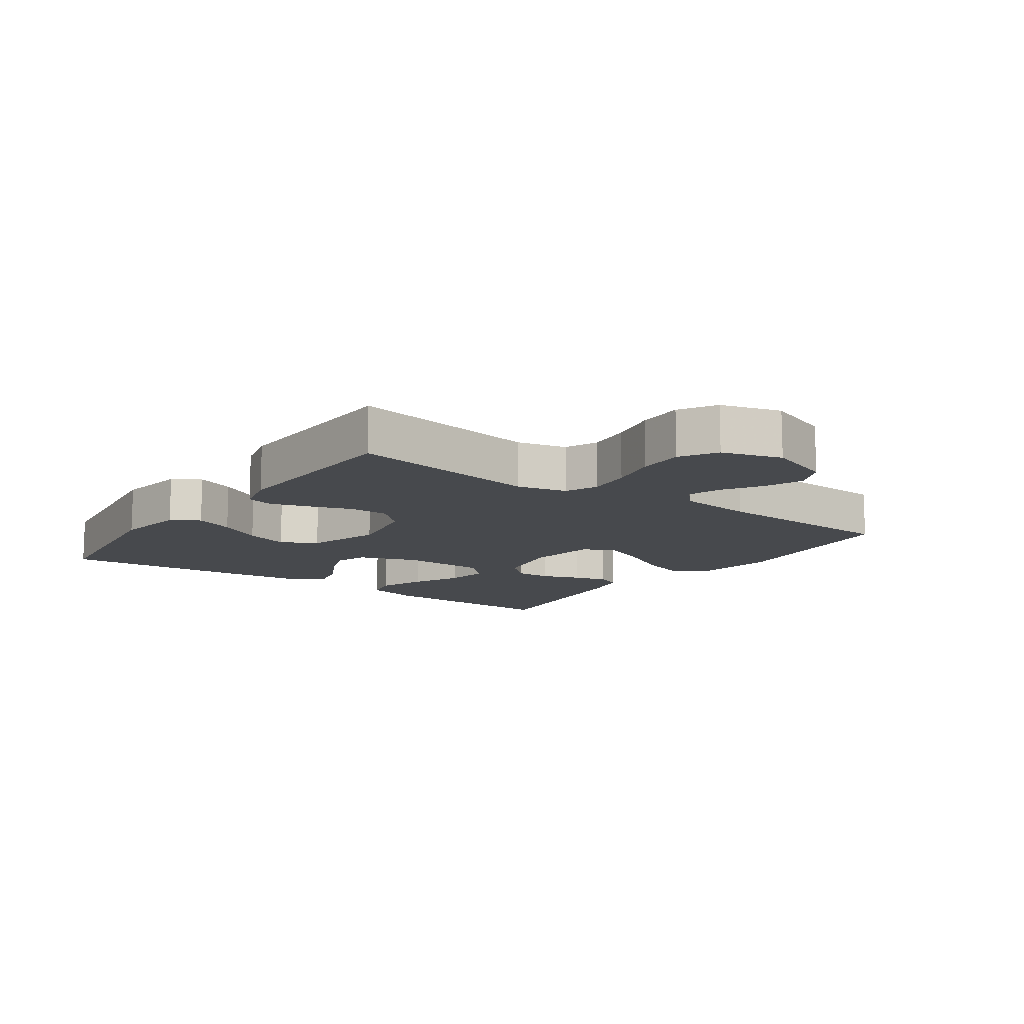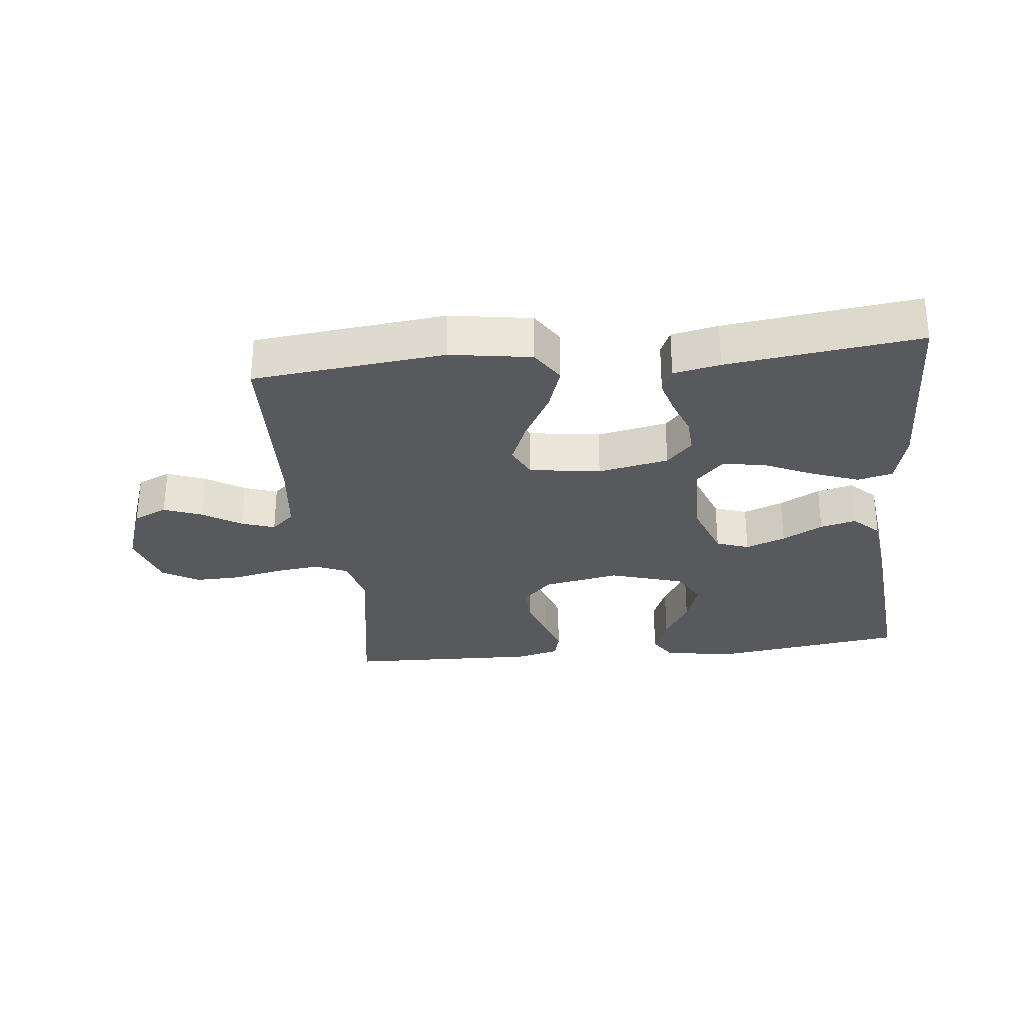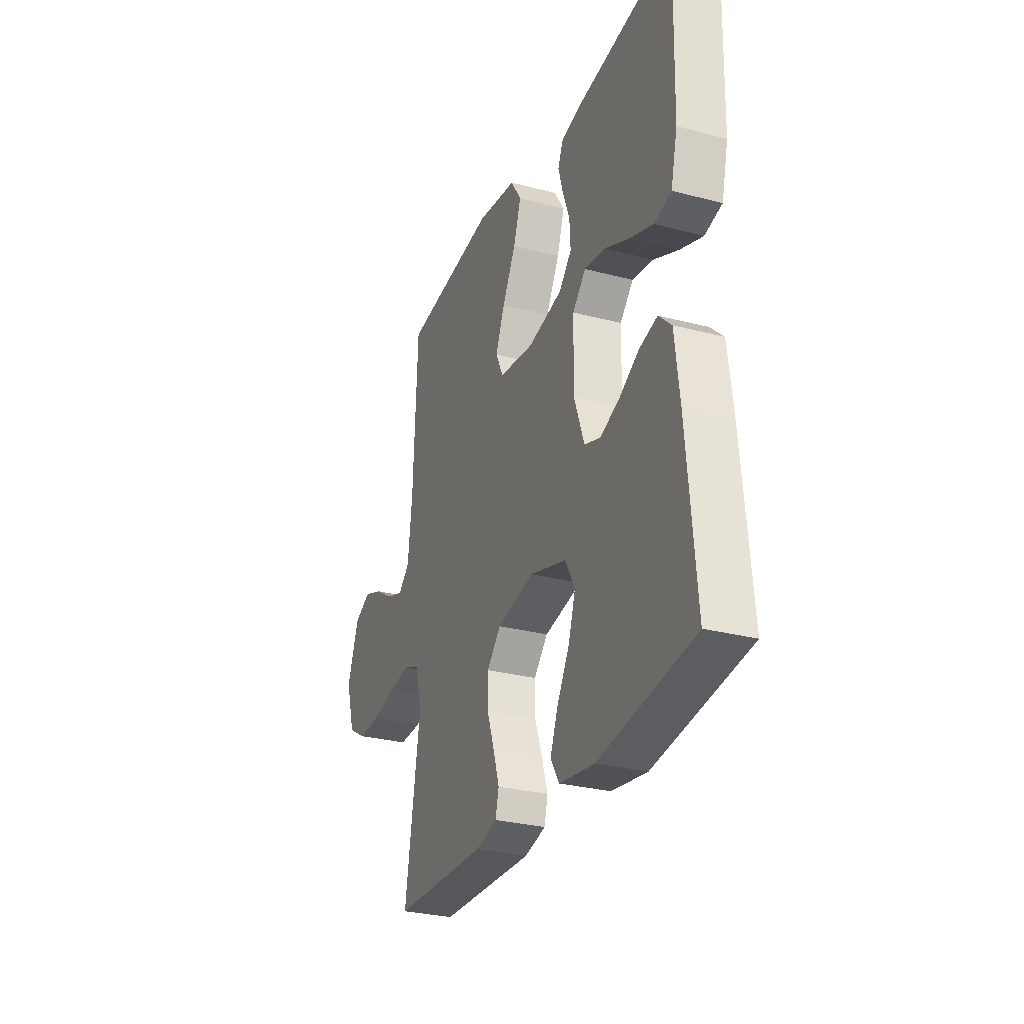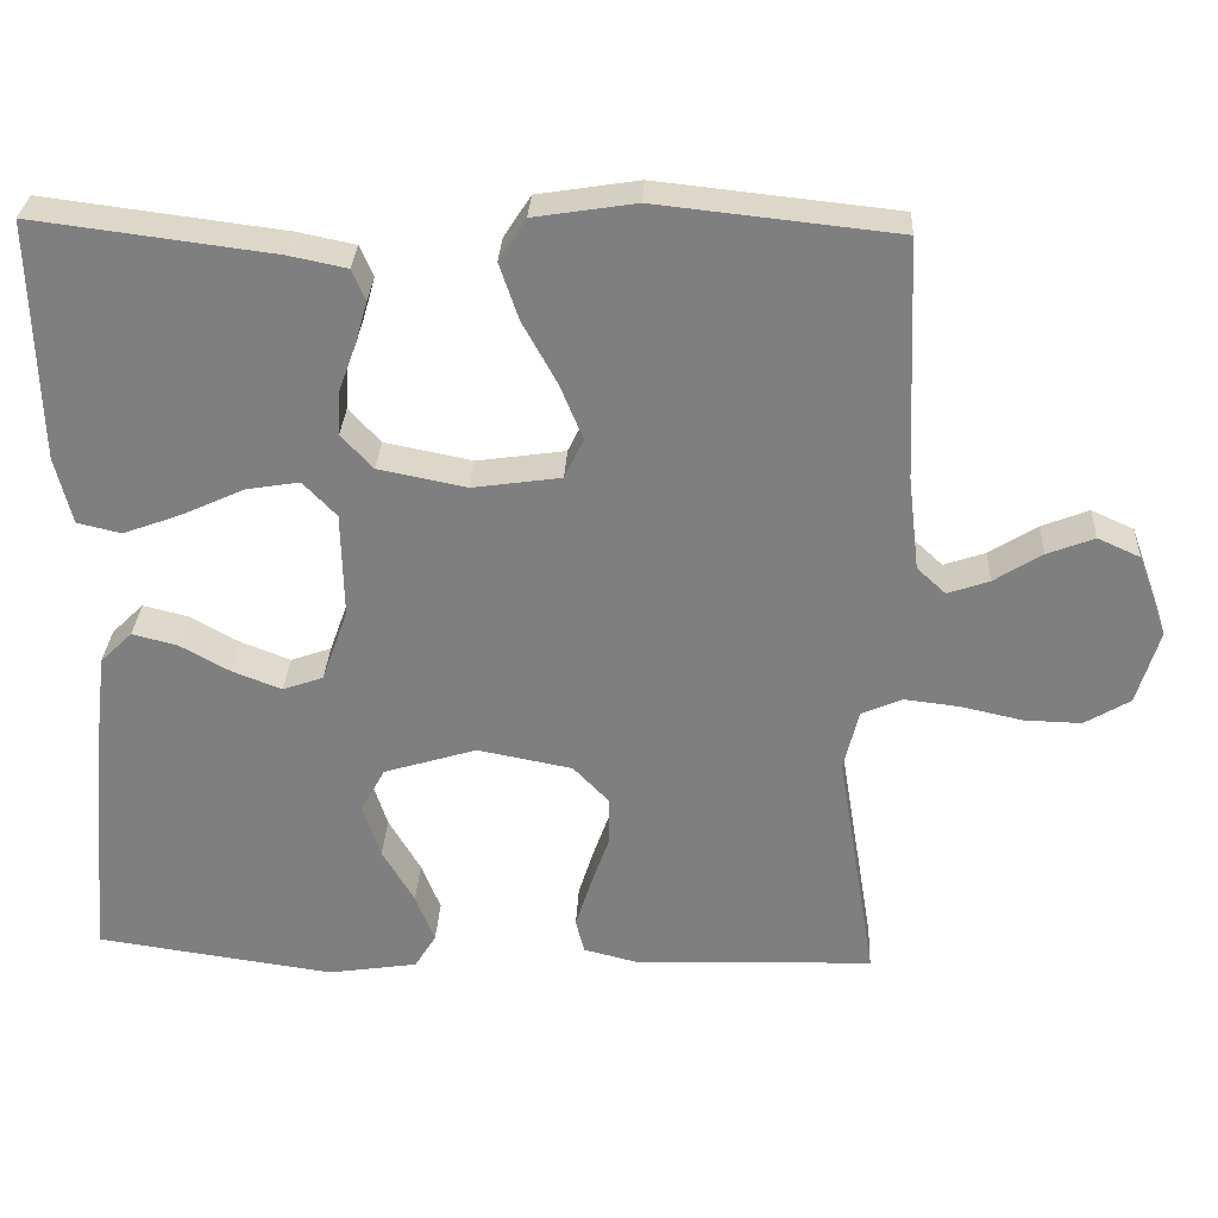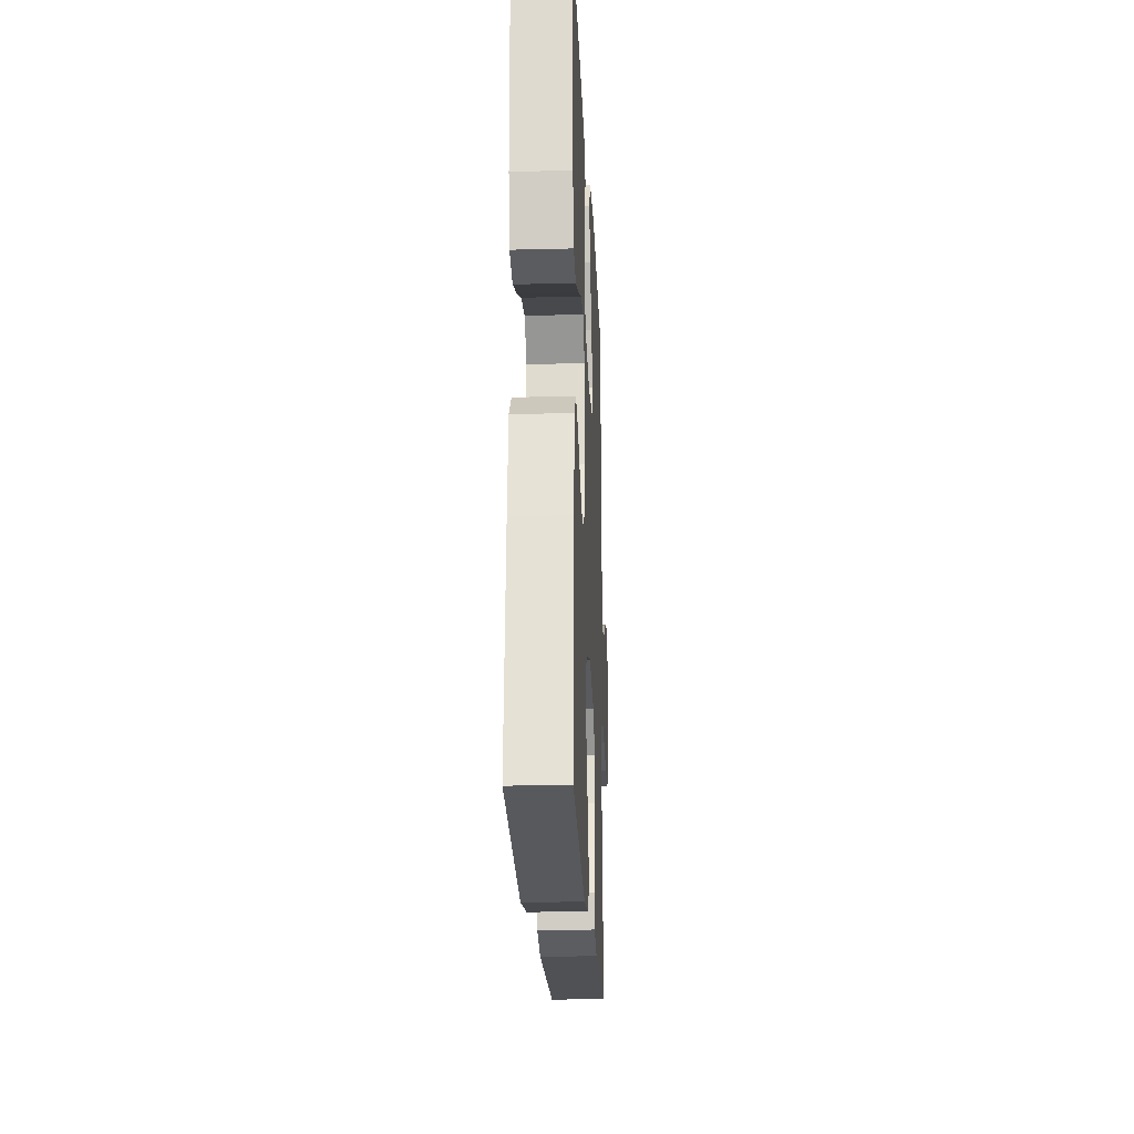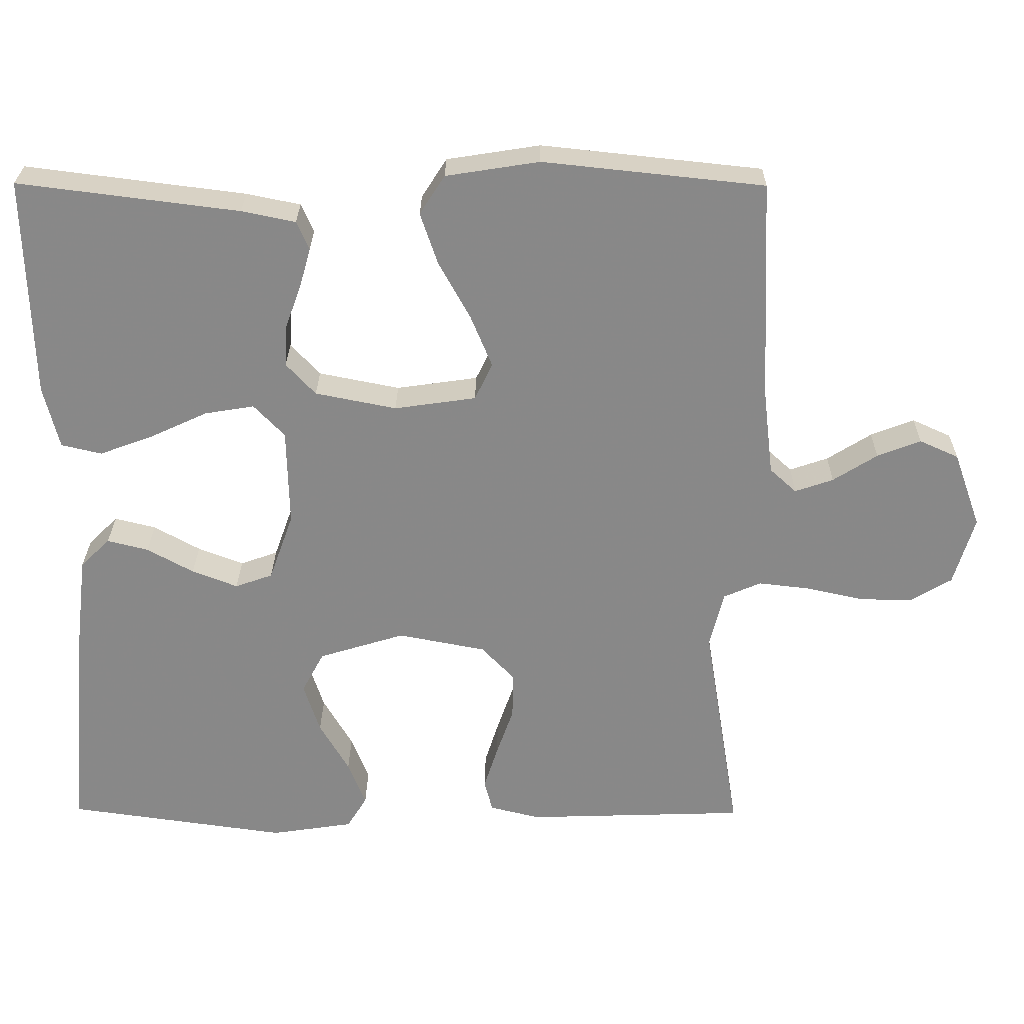
<metadata>
{"format":"obj","ext":"obj","renderer":"f3d","projection":"perspective","resolution":1024,"background":"white","views":[{"elev":-12.1,"azim":-125.6,"up":"+Y"},{"elev":-29.5,"azim":6.2,"up":"+Y"},{"elev":-29.0,"azim":68.7,"up":"+Z"},{"elev":29.9,"azim":-177.1,"up":"+Z"},{"elev":-21.7,"azim":92.5,"up":"+Z"},{"elev":27.0,"azim":-179.4,"up":"+Z"}]}
</metadata>
<code>
v 0.5 0.07 0.5
v 0.492 0.07 0.2
v 0.471 0.07 0.115
v 0.416 0.07 0.102
v 0.343 0.07 0.129
v 0.265 0.07 0.165
v 0.198 0.07 0.176
v 0.156 0.07 0.132
v 0.153 0.07 0
v 0.186 0.07 -0.092
v 0.237 0.07 -0.11
v 0.299 0.07 -0.086
v 0.362 0.07 -0.051
v 0.418 0.07 -0.037
v 0.458 0.07 -0.076
v 0.473 0.07 -0.2
v 0.5 0.07 -0.5
v 0.2 0.07 -0.542
v 0.088 0.07 -0.525
v 0.061 0.07 -0.481
v 0.085 0.07 -0.42
v 0.125 0.07 -0.351
v 0.147 0.07 -0.283
v 0.117 0.07 -0.227
v 0 0.07 -0.191
v -0.119 0.07 -0.214
v -0.164 0.07 -0.261
v -0.163 0.07 -0.324
v -0.14 0.07 -0.39
v -0.121 0.07 -0.45
v -0.132 0.07 -0.493
v -0.2 0.07 -0.51
v -0.5 0.07 -0.5
v -0.451 0.07 -0.2
v -0.47 0.07 -0.123
v -0.521 0.07 -0.101
v -0.59 0.07 -0.109
v -0.667 0.07 -0.126
v -0.739 0.07 -0.128
v -0.796 0.07 -0.094
v -0.824 0.07 0
v -0.787 0.07 0.103
v -0.734 0.07 0.127
v -0.675 0.07 0.104
v -0.615 0.07 0.066
v -0.563 0.07 0.048
v -0.527 0.07 0.081
v -0.513 0.07 0.2
v -0.5 0.07 0.5
v -0.2 0.07 0.532
v -0.073 0.07 0.512
v -0.039 0.07 0.459
v -0.063 0.07 0.388
v -0.106 0.07 0.31
v -0.135 0.07 0.24
v -0.111 0.07 0.19
v 0 0.07 0.174
v 0.11 0.07 0.196
v 0.15 0.07 0.239
v 0.147 0.07 0.295
v 0.125 0.07 0.355
v 0.11 0.07 0.408
v 0.127 0.07 0.447
v 0.2 0.07 0.462
v 0.5 0 0.5
v 0.492 0 0.2
v 0.471 0 0.115
v 0.416 0 0.102
v 0.343 0 0.129
v 0.265 0 0.165
v 0.198 0 0.176
v 0.156 0 0.132
v 0.153 0 0
v 0.186 0 -0.092
v 0.237 0 -0.11
v 0.299 0 -0.086
v 0.362 0 -0.051
v 0.418 0 -0.037
v 0.458 0 -0.076
v 0.473 0 -0.2
v 0.5 0 -0.5
v 0.2 0 -0.542
v 0.088 0 -0.525
v 0.061 0 -0.481
v 0.085 0 -0.42
v 0.125 0 -0.351
v 0.147 0 -0.283
v 0.117 0 -0.227
v 0 0 -0.191
v -0.119 0 -0.214
v -0.164 0 -0.261
v -0.163 0 -0.324
v -0.14 0 -0.39
v -0.121 0 -0.45
v -0.132 0 -0.493
v -0.2 0 -0.51
v -0.5 0 -0.5
v -0.451 0 -0.2
v -0.47 0 -0.123
v -0.521 0 -0.101
v -0.59 0 -0.109
v -0.667 0 -0.126
v -0.739 0 -0.128
v -0.796 0 -0.094
v -0.824 0 0
v -0.787 0 0.103
v -0.734 0 0.127
v -0.675 0 0.104
v -0.615 0 0.066
v -0.563 0 0.048
v -0.527 0 0.081
v -0.513 0 0.2
v -0.5 0 0.5
v -0.2 0 0.532
v -0.073 0 0.512
v -0.039 0 0.459
v -0.063 0 0.388
v -0.106 0 0.31
v -0.135 0 0.24
v -0.111 0 0.19
v 0 0 0.174
v 0.11 0 0.196
v 0.15 0 0.239
v 0.147 0 0.295
v 0.125 0 0.355
v 0.11 0 0.408
v 0.127 0 0.447
v 0.2 0 0.462
f 4 5 6
f 3 4 6
f 2 3 6
f 1 2 6
f 64 1 6
f 63 64 6
f 62 63 6
f 61 62 6
f 60 61 6
f 59 60 6 7
f 58 59 7 8
f 57 58 8 9
f 56 57 9 10
f 52 53 54
f 51 52 54
f 50 51 54
f 49 50 54
f 48 49 54
f 47 48 54 55
f 46 47 55 56
f 43 44 45
f 42 43 45
f 41 42 45
f 40 41 45
f 39 40 45
f 38 39 45
f 37 38 45
f 36 37 45 46
f 46 56 10
f 36 46 10
f 35 36 10
f 32 33 34
f 31 32 34
f 30 31 34
f 29 30 34
f 28 29 34
f 27 28 34 35
f 20 21 22
f 19 20 22
f 18 19 22
f 17 18 22
f 16 17 22
f 15 16 22
f 14 15 22
f 13 14 22
f 12 13 22
f 11 12 22 23
f 10 11 23 24
f 26 27 35
f 25 26 35 10
f 10 24 25
f 70 69 68
f 70 68 67
f 70 67 66
f 70 66 65
f 70 65 128
f 70 128 127
f 70 127 126
f 70 126 125
f 70 125 124
f 71 70 124 123
f 72 71 123 122
f 73 72 122 121
f 74 73 121 120
f 118 117 116
f 118 116 115
f 118 115 114
f 118 114 113
f 118 113 112
f 119 118 112 111
f 120 119 111 110
f 109 108 107
f 109 107 106
f 109 106 105
f 109 105 104
f 109 104 103
f 109 103 102
f 109 102 101
f 110 109 101 100
f 74 120 110
f 74 110 100
f 74 100 99
f 98 97 96
f 98 96 95
f 98 95 94
f 98 94 93
f 98 93 92
f 99 98 92 91
f 86 85 84
f 86 84 83
f 86 83 82
f 86 82 81
f 86 81 80
f 86 80 79
f 86 79 78
f 86 78 77
f 86 77 76
f 87 86 76 75
f 88 87 75 74
f 99 91 90
f 74 99 90 89
f 89 88 74
f 1 65 66 2
f 2 66 67 3
f 3 67 68 4
f 4 68 69 5
f 5 69 70 6
f 6 70 71 7
f 7 71 72 8
f 8 72 73 9
f 9 73 74 10
f 10 74 75 11
f 11 75 76 12
f 12 76 77 13
f 13 77 78 14
f 14 78 79 15
f 15 79 80 16
f 16 80 81 17
f 17 81 82 18
f 18 82 83 19
f 19 83 84 20
f 20 84 85 21
f 21 85 86 22
f 22 86 87 23
f 23 87 88 24
f 24 88 89 25
f 25 89 90 26
f 26 90 91 27
f 27 91 92 28
f 28 92 93 29
f 29 93 94 30
f 30 94 95 31
f 31 95 96 32
f 32 96 97 33
f 33 97 98 34
f 34 98 99 35
f 35 99 100 36
f 36 100 101 37
f 37 101 102 38
f 38 102 103 39
f 39 103 104 40
f 40 104 105 41
f 41 105 106 42
f 42 106 107 43
f 43 107 108 44
f 44 108 109 45
f 45 109 110 46
f 46 110 111 47
f 47 111 112 48
f 48 112 113 49
f 49 113 114 50
f 50 114 115 51
f 51 115 116 52
f 52 116 117 53
f 53 117 118 54
f 54 118 119 55
f 55 119 120 56
f 56 120 121 57
f 57 121 122 58
f 58 122 123 59
f 59 123 124 60
f 60 124 125 61
f 61 125 126 62
f 62 126 127 63
f 63 127 128 64
f 64 128 65 1

</code>
